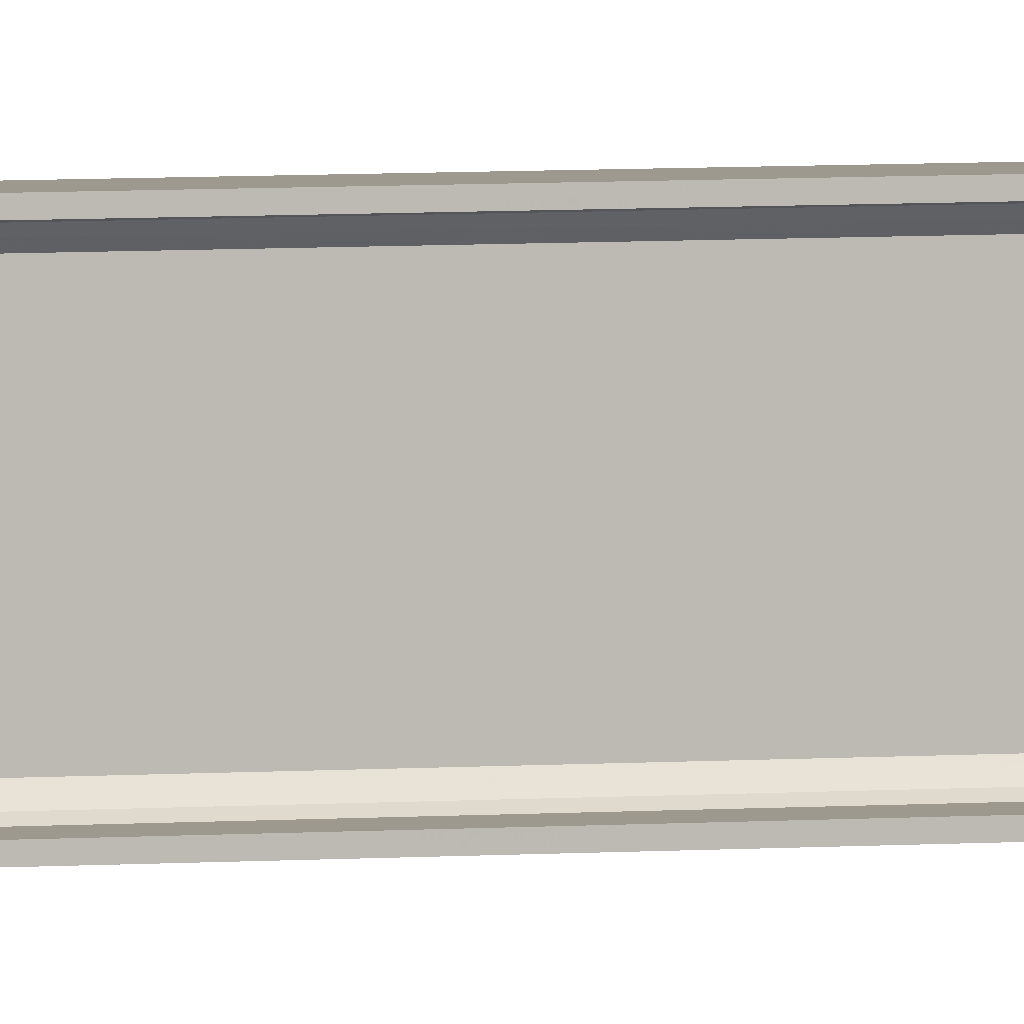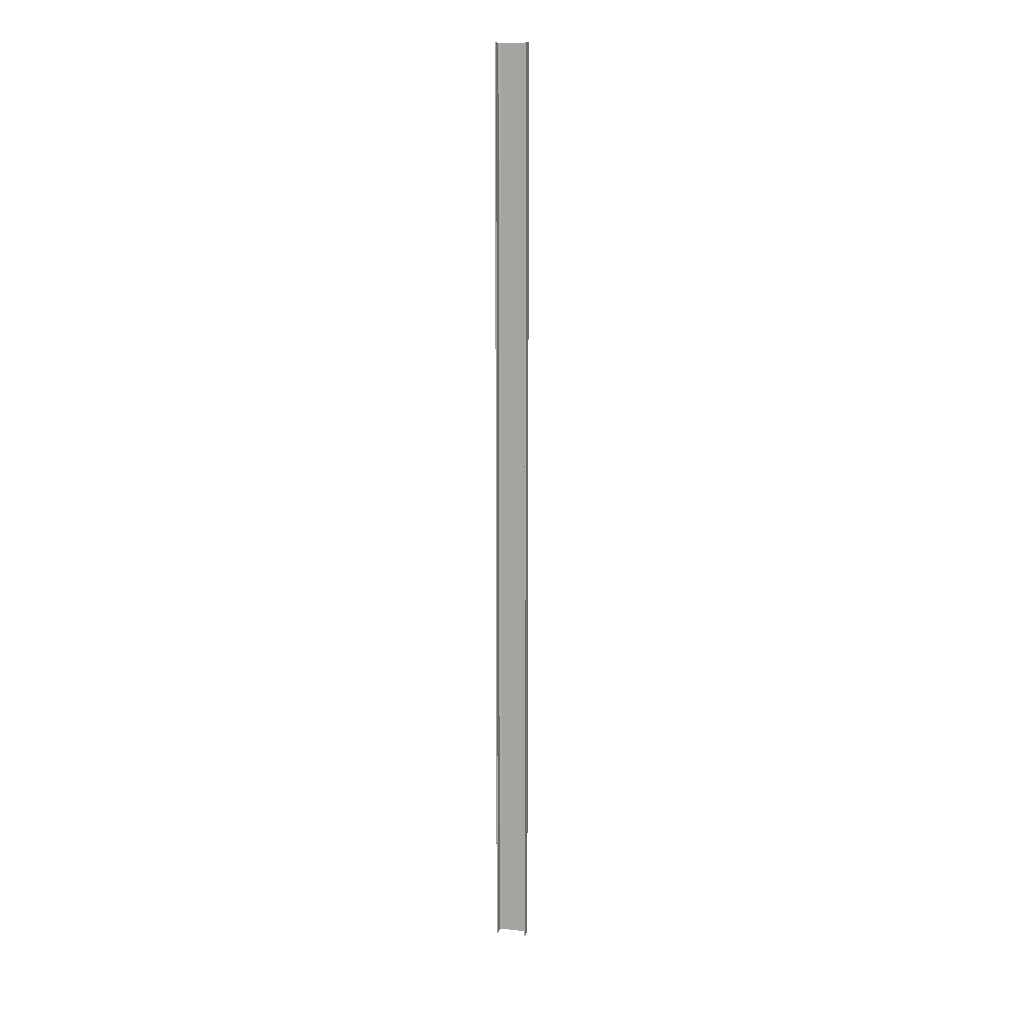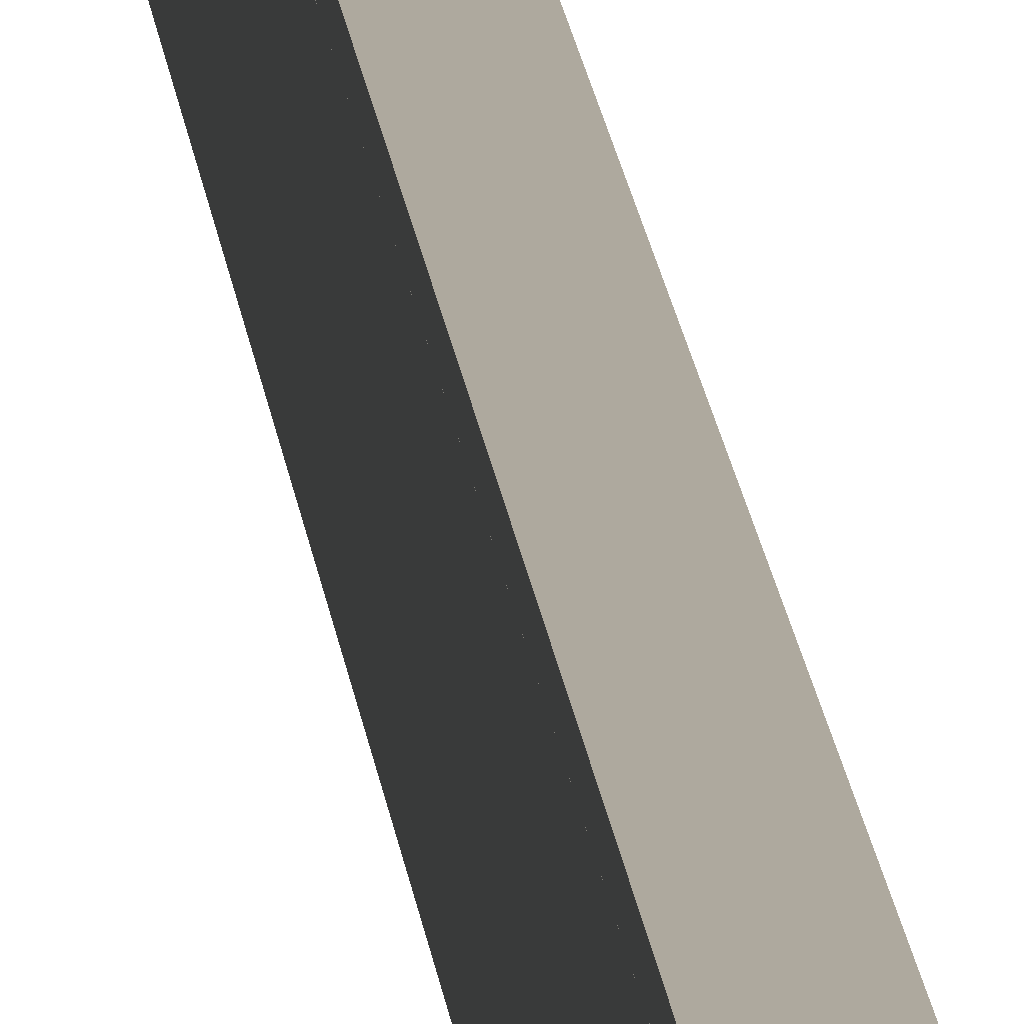
<metadata>
{"format":"obj","ext":"obj","renderer":"f3d","projection":"perspective","resolution":1024,"background":"white","views":[{"elev":3.4,"azim":69.9,"up":"+Z"},{"elev":12.4,"azim":104.3,"up":"+Y"},{"elev":9.1,"azim":-3.0,"up":"+Z"}]}
</metadata>
<code>
o 412
v 2174 1880 20
v 2174 1880 19.99
v 2174 1880 19.99
v 2174 1880 20
v 2174 1880 19.98
v 2174 1880 19.97
v 2174 1888 19.97
v 2174 1880 19.97
v 2174 1888 19.74
v 2174 1880 19.74
v 2174 1888 19.72
v 2174 1888 19.74
v 2174 1888 20
v 2174 1880 20
v 2174 1880 20
v 2174 1880 19.99
v 2174 1888 19.99
v 2174 1888 20
v 2174 1888 19.99
v 2174 1888 19.99
v 2174 1880 19.99
v 2174 1880 20
v 2174 1888 20
v 2174 1880 19.71
v 2174 1880 19.98
v 2174 1888 19.99
v 2174 1888 20
v 2174 1888 19.98
v 2174 1888 19.97
v 2174 1880 19.98
v 2174 1888 19.97
v 2174 1888 19.98
v 2174 1880 19.71
v 2174 1888 19.71
v 2174 1888 19.72
v 2174 1888 19.71
v 2174 1880 19.71
v 2174 1888 19.71
v 2174 1880 19.72
v 2174 1880 19.72
v 2174 1880 19.71
v 2174 1888 19.71
v 2174 1888 19.72
v 2174 1880 19.72
v 2174 1888 19.72
v 2174 1888 19.72
v 2174 1880 19.72
v 2174 1888 19.72
v 2174 1888 19.71
v 2174 1880 19.72
v 2174 1880 19.72
v 2174 1880 19.74
v 2174 1888 19.72
v 2174 1880 19.72
v 2174 1888 19.71
v 2174 1888 19.74
f 1 2 3
f 4 5 2
f 4 6 5
f 7 5 6
f 8 9 7
f 9 8 10
f 10 11 12
f 1 13 14
f 15 16 1
f 1 17 18
f 19 13 18
f 19 16 20
f 21 17 3
f 19 22 3
f 23 22 18
f 23 24 15
f 25 26 21
f 20 27 19
f 28 27 20
f 29 27 28
f 20 30 28
f 30 31 32
f 33 27 34
f 34 35 36
f 36 37 38
f 39 35 40
f 39 37 41
f 33 42 41
f 39 42 43
f 36 44 41
f 45 44 43
f 40 46 47
f 48 49 45
f 24 44 50
f 24 50 51
f 46 52 51
f 24 51 52
f 53 54 45
f 45 55 53
f 53 55 56

</code>
